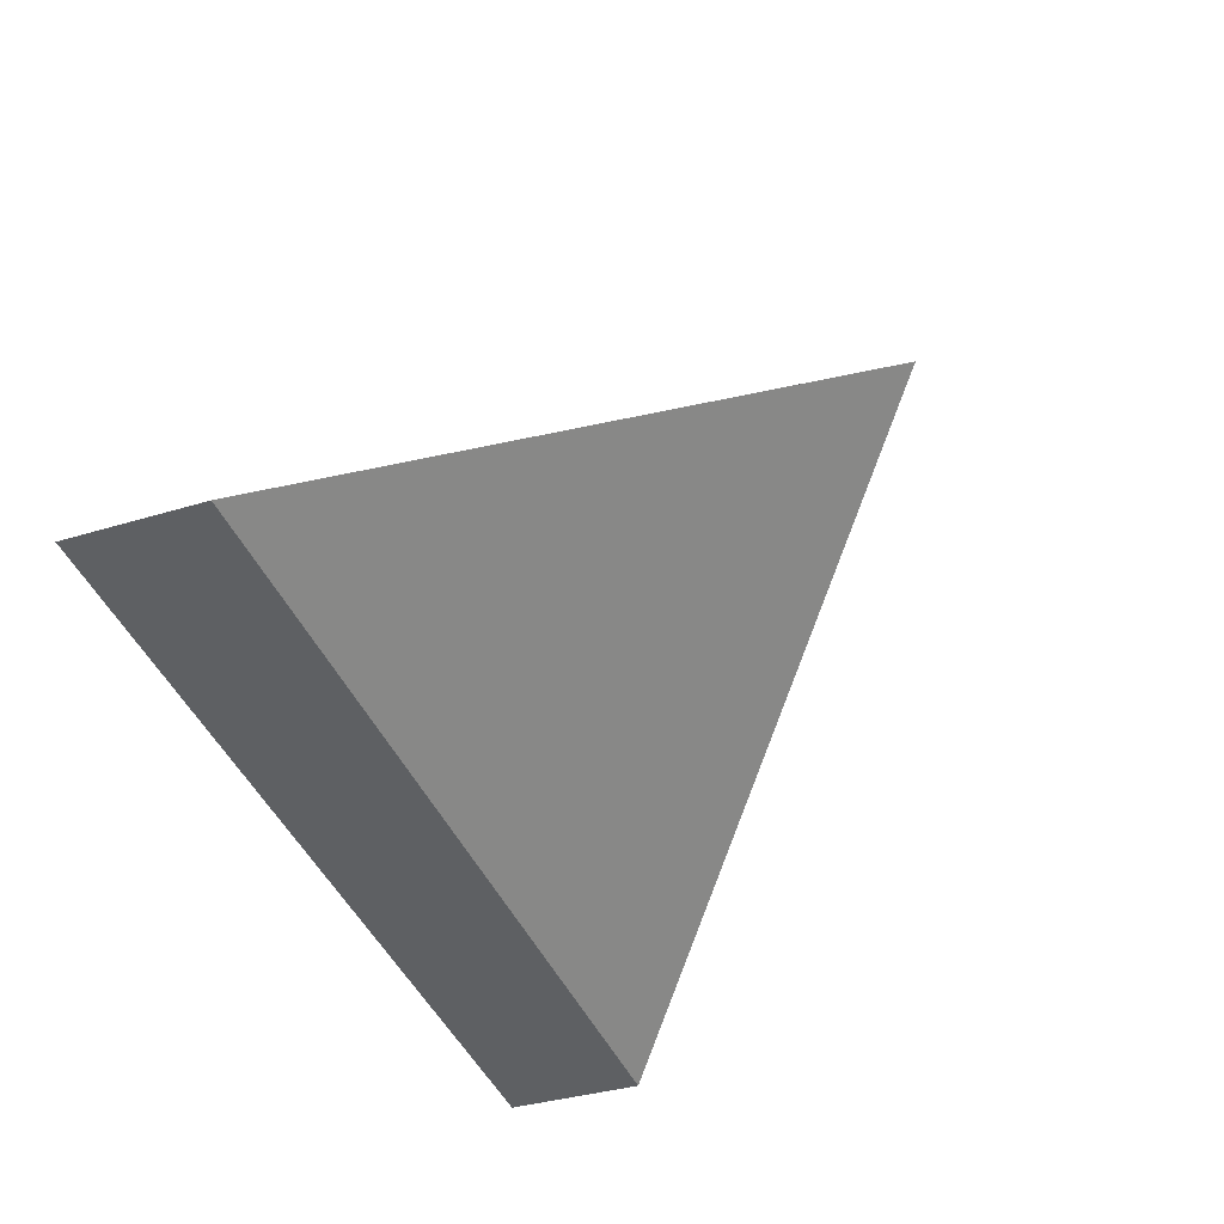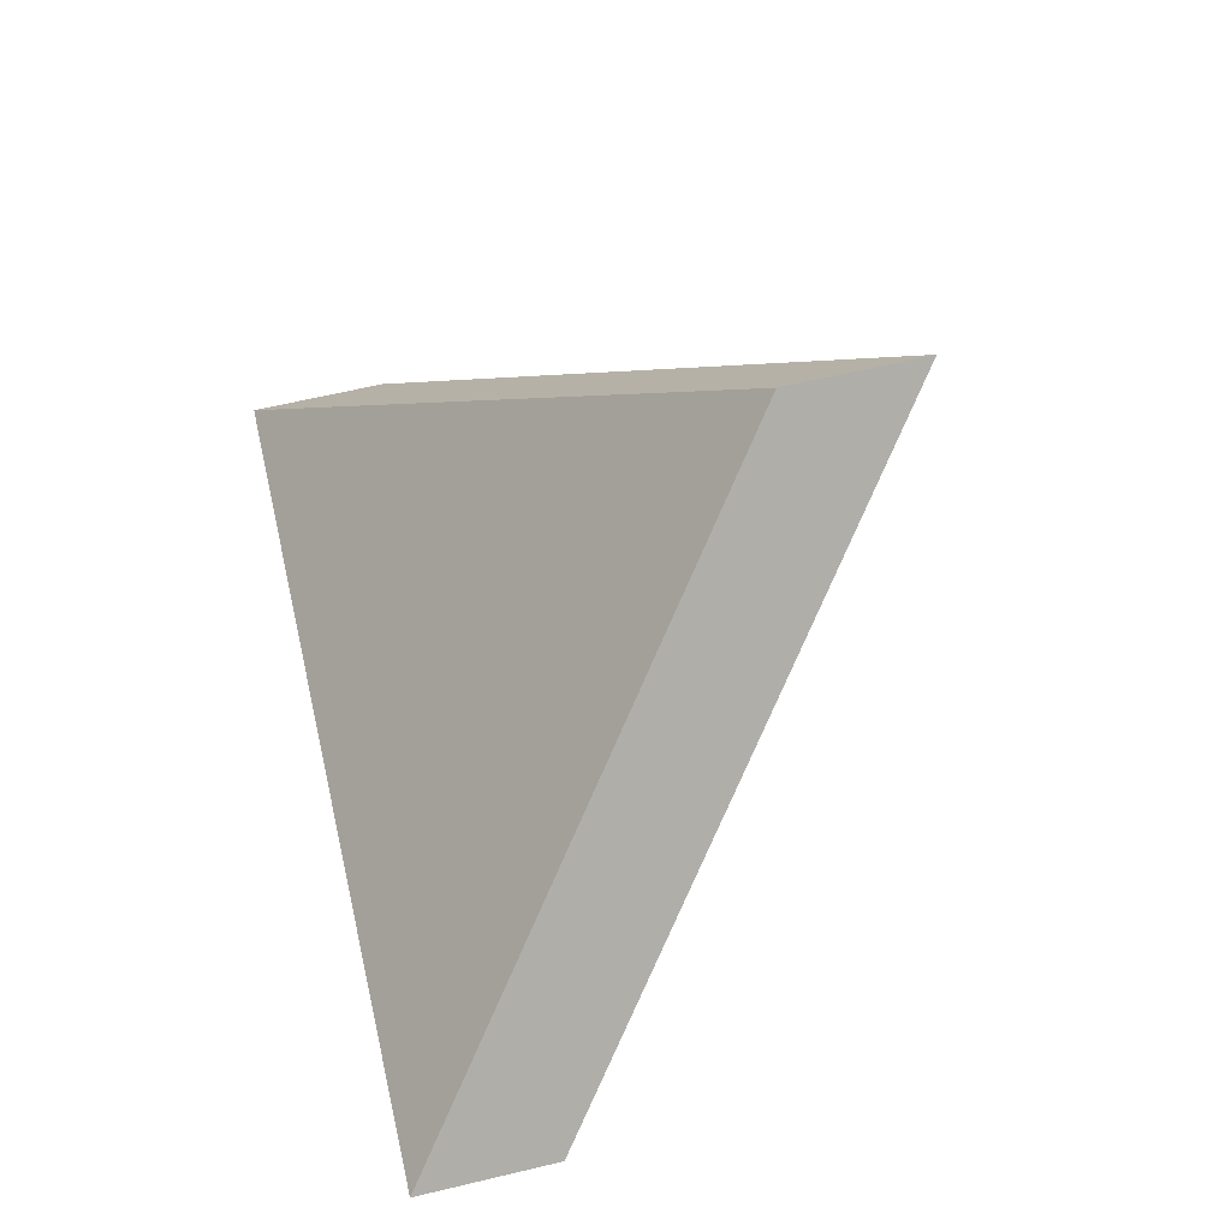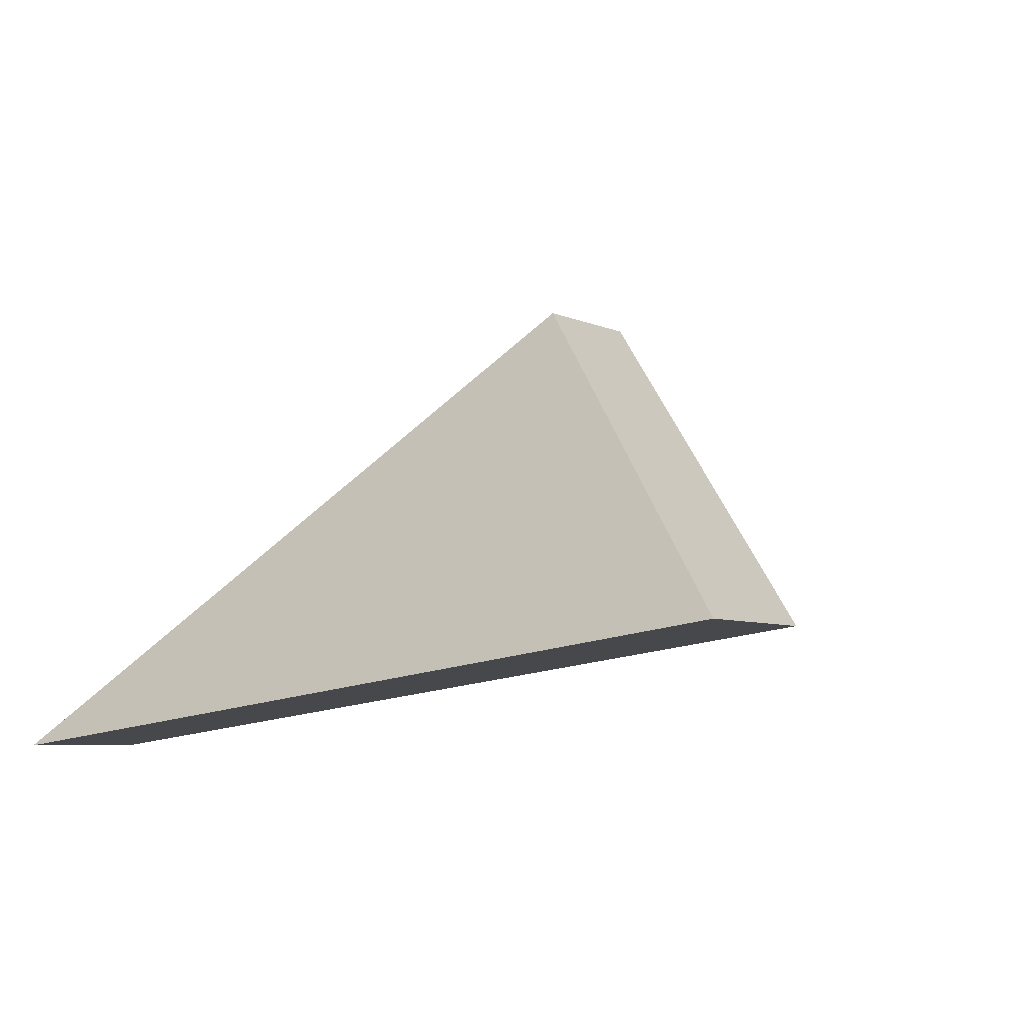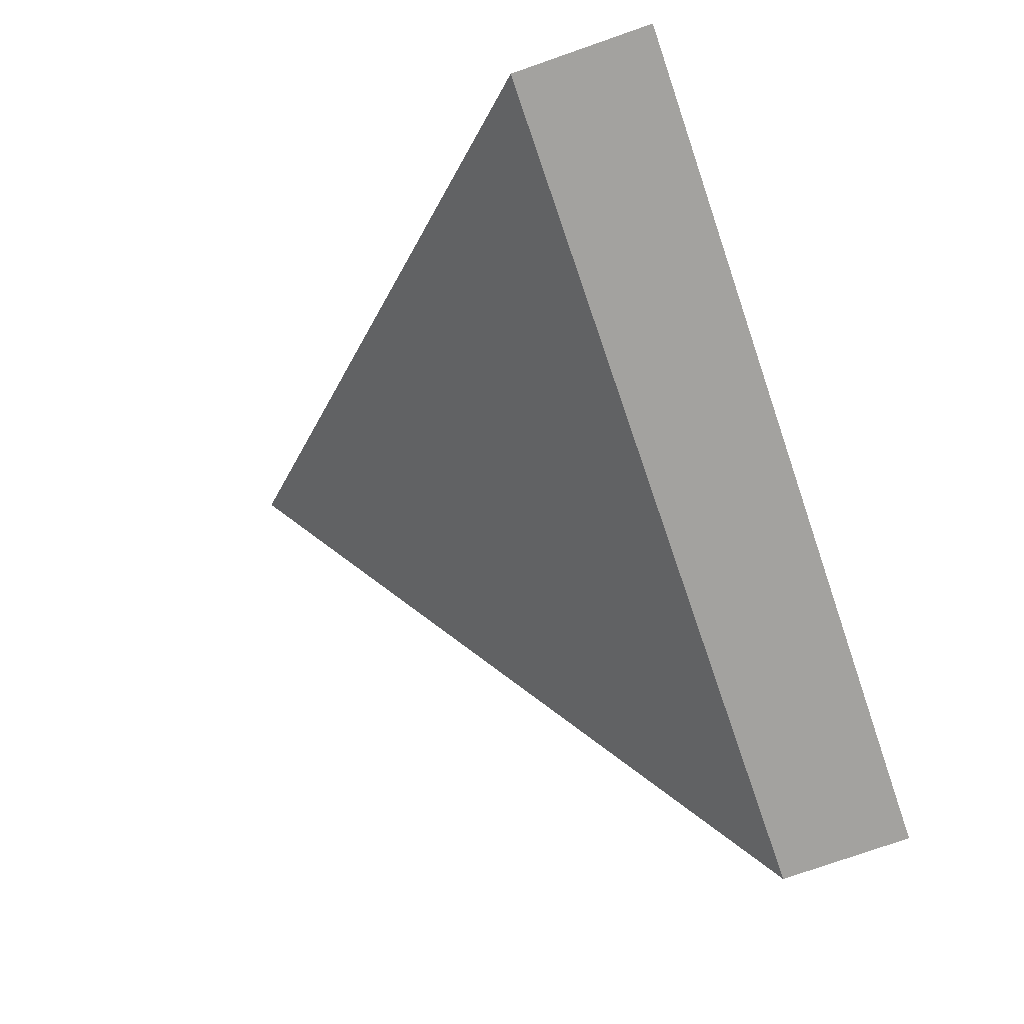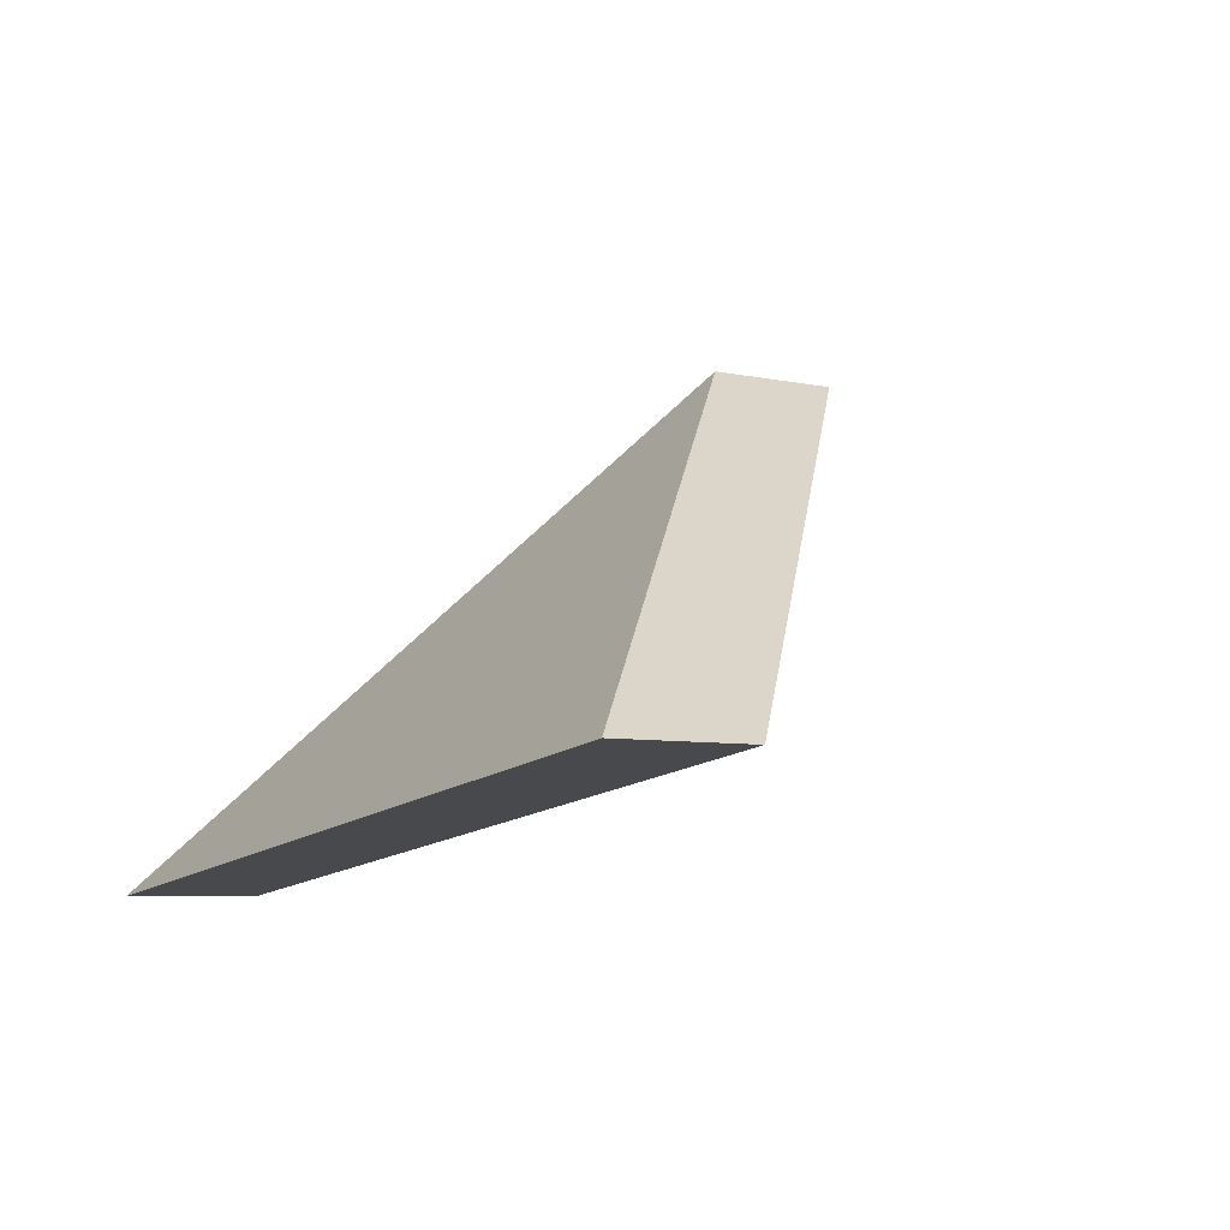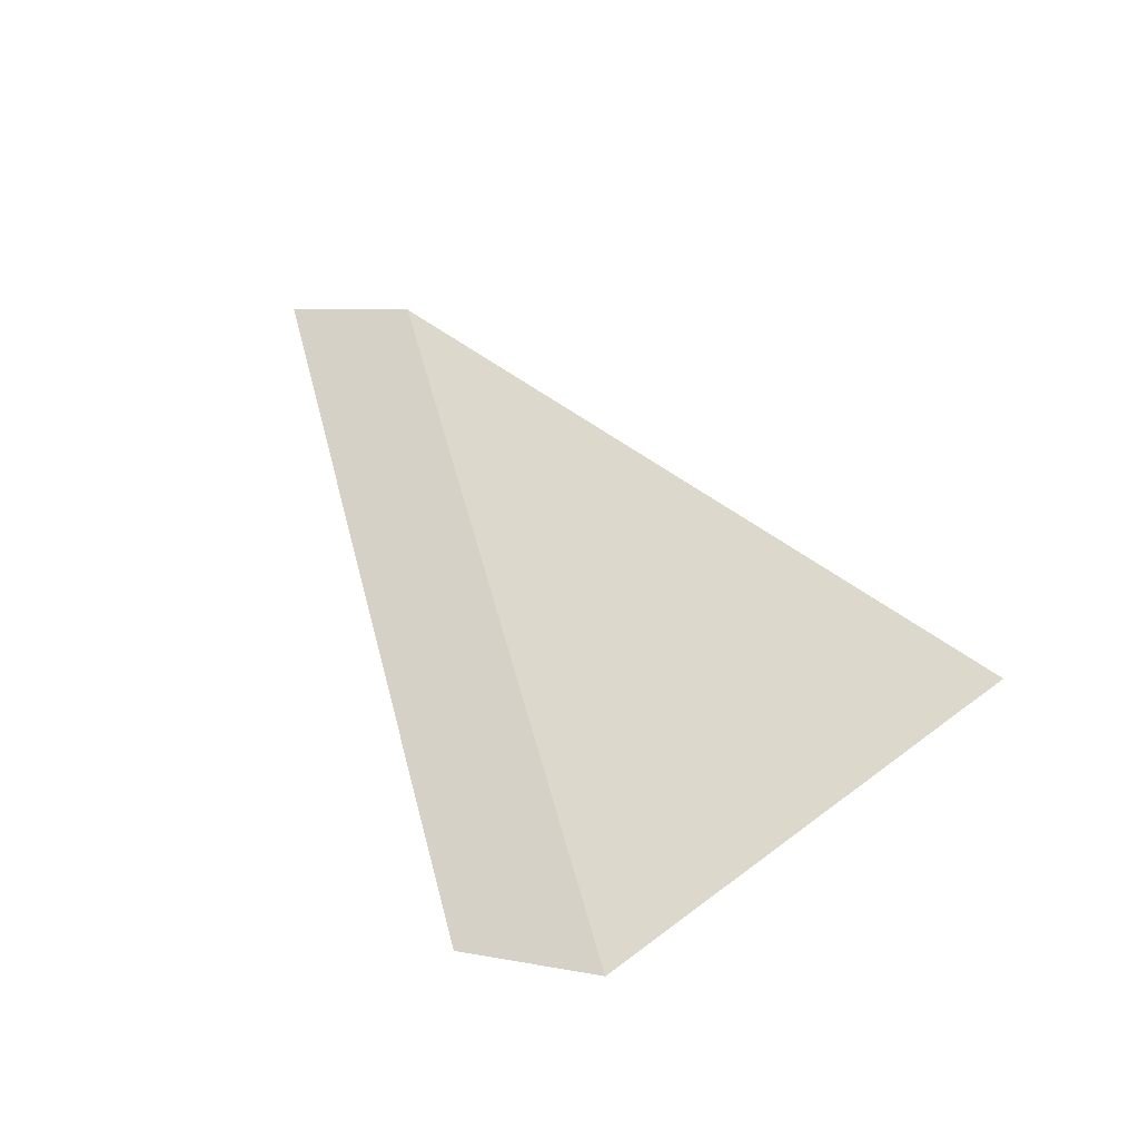
<metadata>
{"format":"obj","ext":"obj","renderer":"f3d","projection":"perspective","resolution":1024,"background":"white","views":[{"elev":-35.7,"azim":112.2,"up":"+Z"},{"elev":64.7,"azim":76.6,"up":"+Z"},{"elev":-6.4,"azim":37.8,"up":"+Z"},{"elev":-78.7,"azim":-70.9,"up":"+Z"},{"elev":-6.6,"azim":57.6,"up":"+Z"},{"elev":6.6,"azim":-59.6,"up":"+Z"}]}
</metadata>
<code>
v -7.066 0.1577 -5.192
v -7.059 0.1659 -5.182
v -7.05 0.1577 -5.19
v -7.066 0.1551 -5.192
v -7.05 0.1551 -5.19
v -7.059 0.1633 -5.182
v -7.05 0.1551 -5.19
v -7.066 0.1551 -5.192
v -7.066 0.1577 -5.192
v -7.05 0.1577 -5.19
v -7.059 0.1633 -5.182
v -7.05 0.1551 -5.19
v -7.05 0.1577 -5.19
v -7.059 0.1659 -5.182
v -7.066 0.1551 -5.192
v -7.059 0.1633 -5.182
v -7.059 0.1659 -5.182
v -7.066 0.1577 -5.192
f 1 2 3
f 4 5 6
f 7 8 9
f 7 9 10
f 11 12 13
f 11 13 14
f 15 16 17
f 15 17 18

</code>
